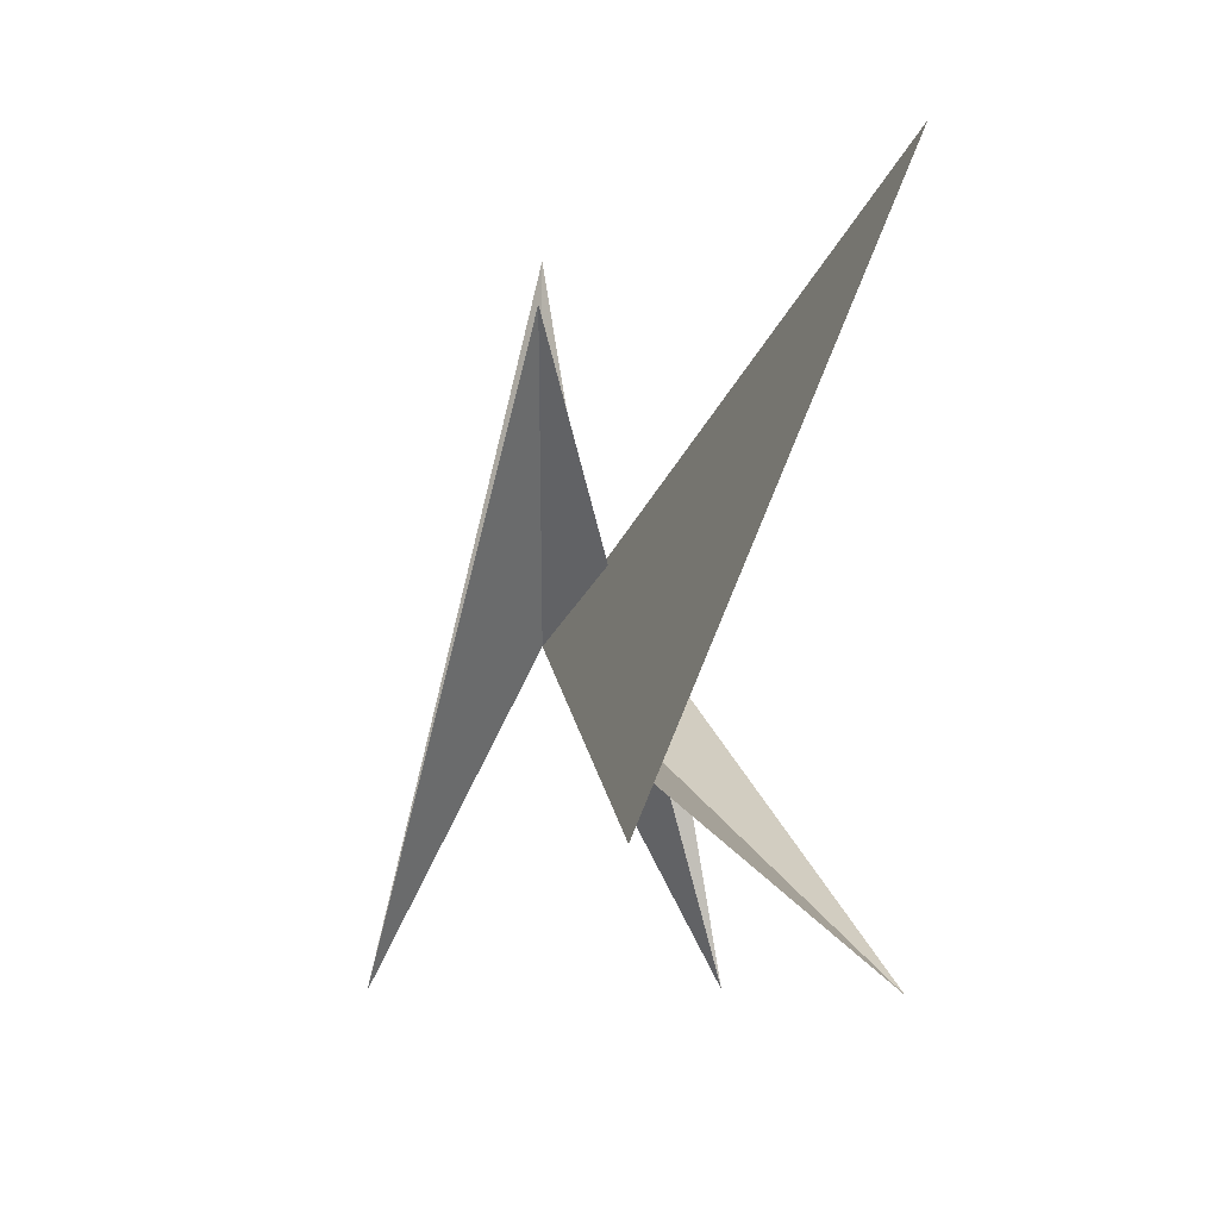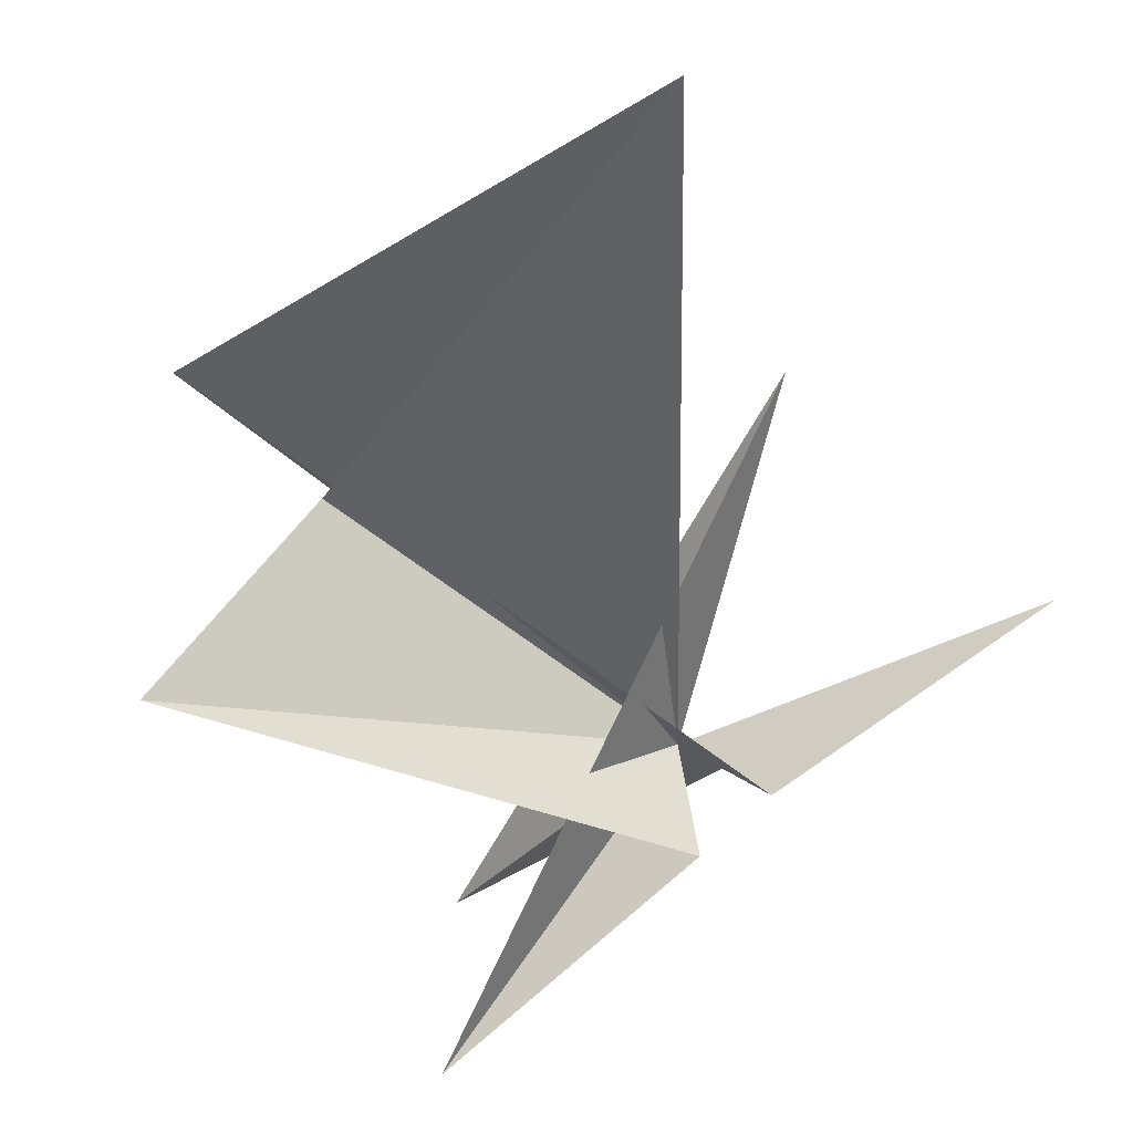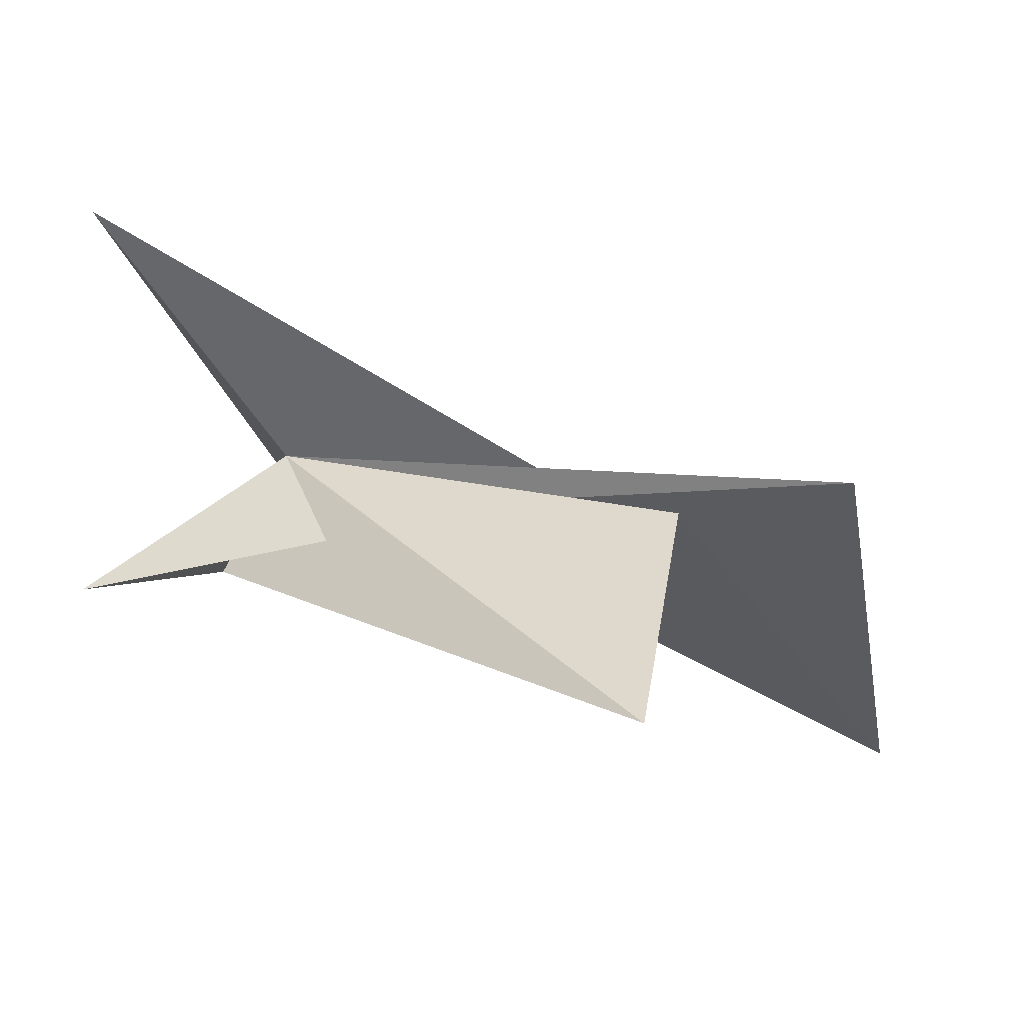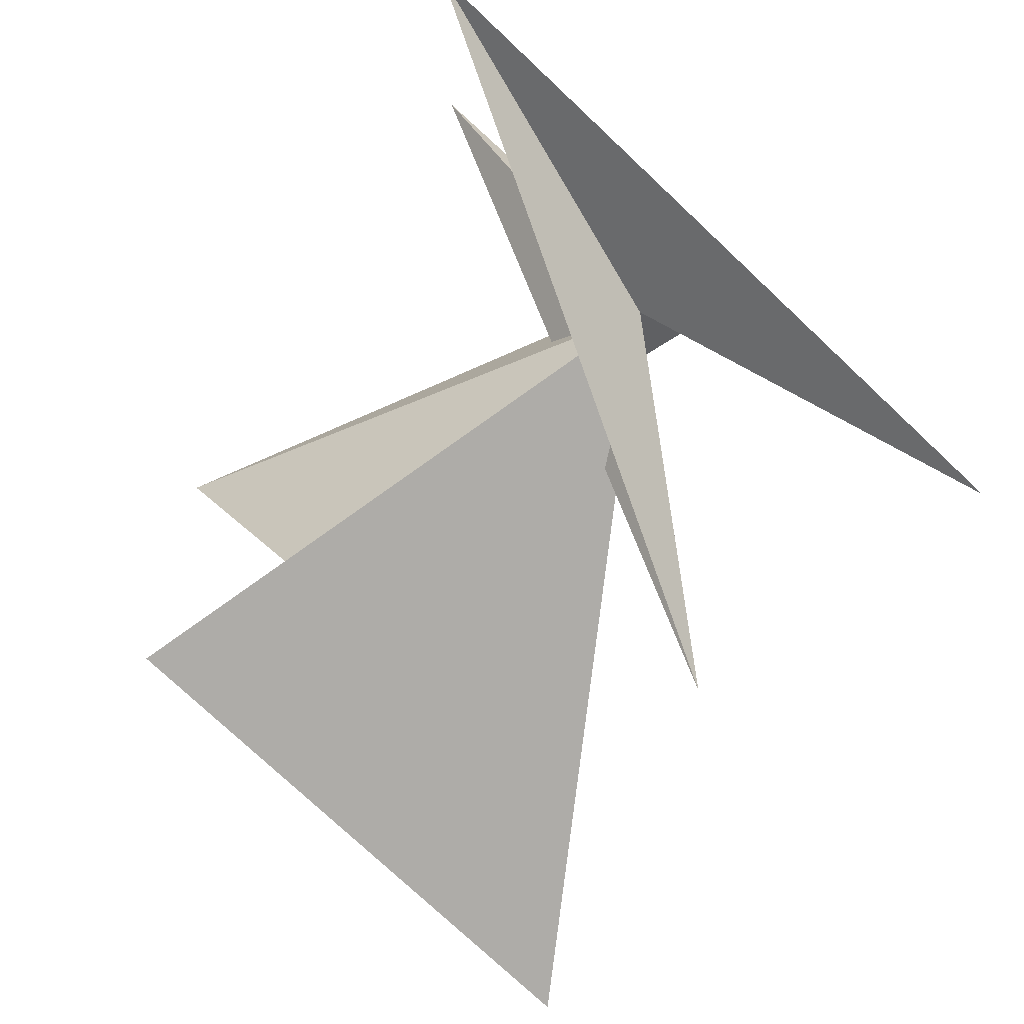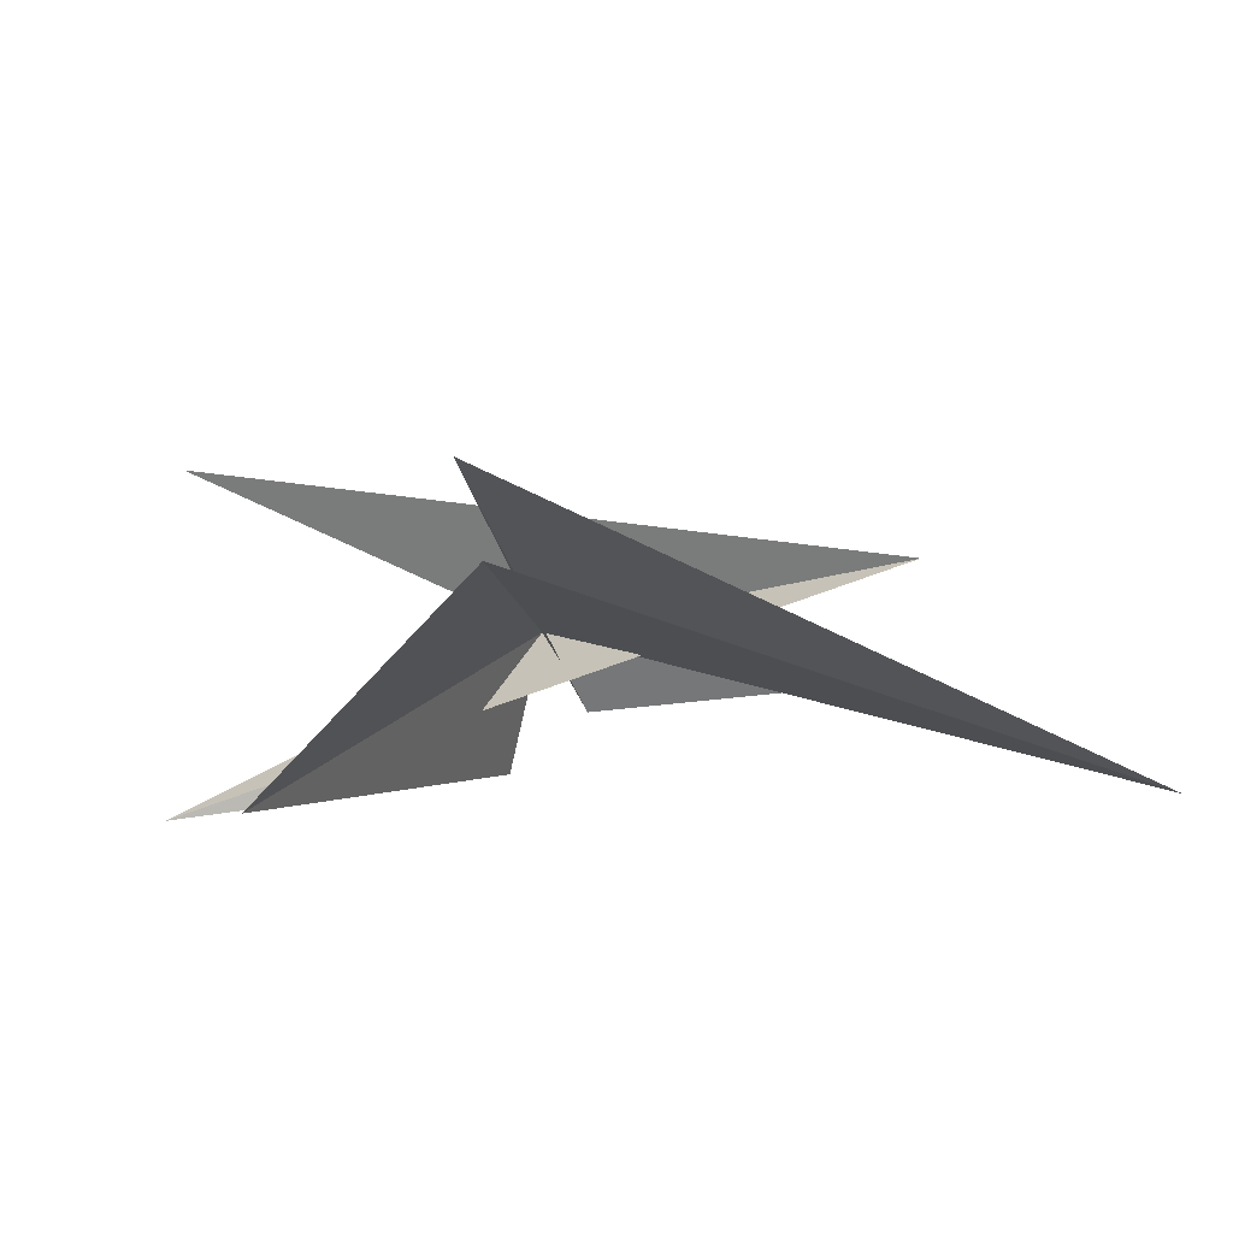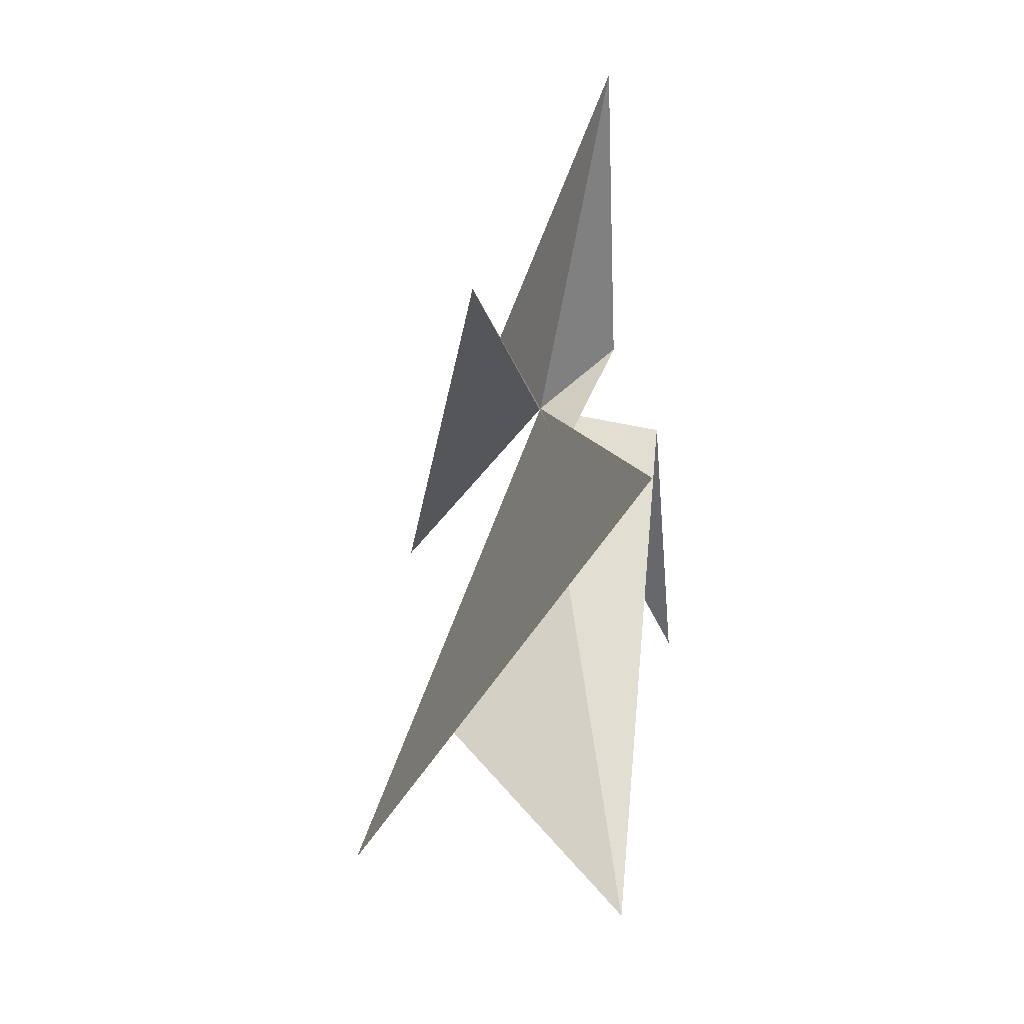
<metadata>
{"format":"obj","ext":"obj","renderer":"f3d","projection":"perspective","resolution":1024,"background":"white","views":[{"elev":13.2,"azim":-90.8,"up":"+Z"},{"elev":-69.7,"azim":-40.6,"up":"+Y"},{"elev":-8.2,"azim":-154.4,"up":"+Y"},{"elev":79.3,"azim":-34.5,"up":"+Y"},{"elev":-18.9,"azim":-85.4,"up":"+Y"},{"elev":50.3,"azim":-66.2,"up":"+Z"}]}
</metadata>
<code>
v	0	0	0
v	0	1	-2
v       -1	0     2
v	0	-1    -2
v       0.3     -0.7   -0.2
v      -2.7     -1.7    -1
v      -2.5     -0.5    0
v      -2.7      -1.7    3
v      -3.5      -0.4    0
v       0.5     -0.3    0.2
v	1	0	2
f 1 2 3
f 1 3 4
f 1 4 5
f 1 5 6
f 1 6 7
f 1 7 8
f 1 8 9
f 1 9 10
f 1 10 11
f 1 11 2

</code>
